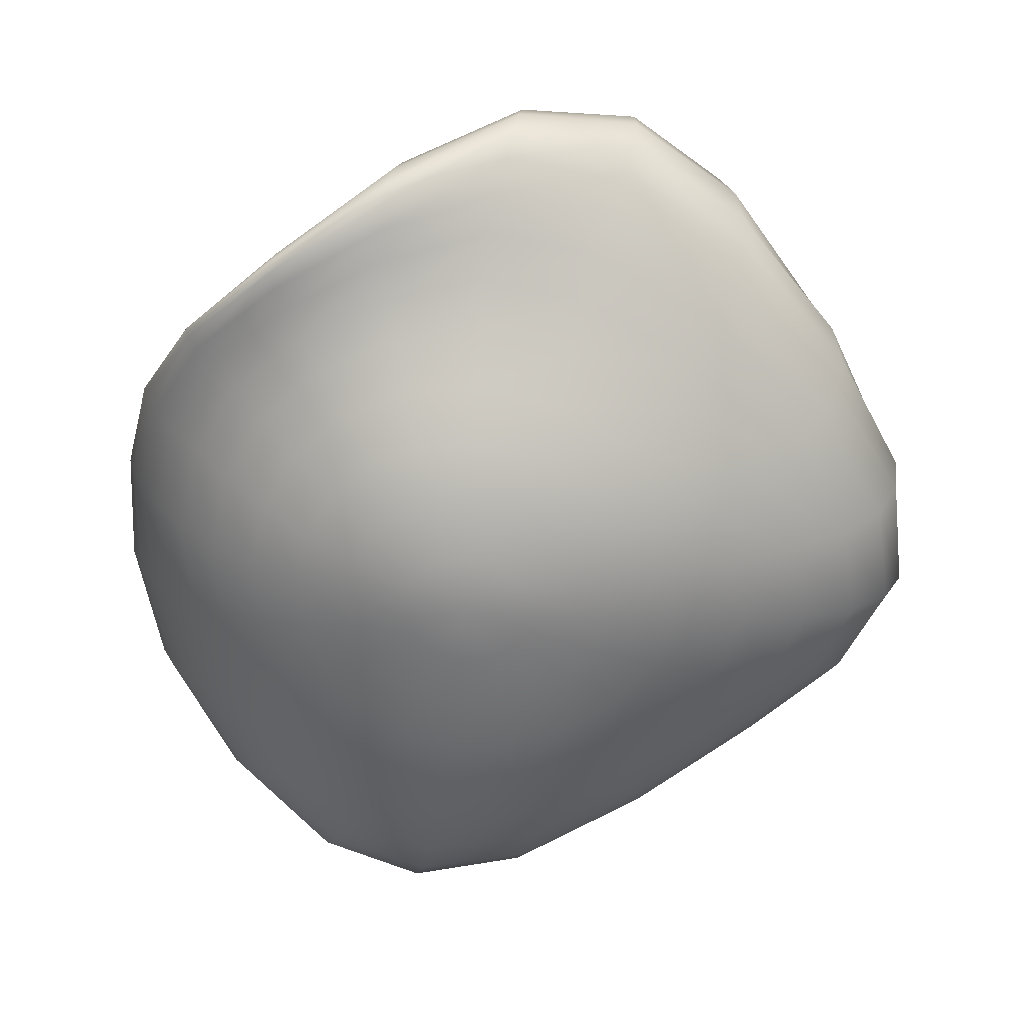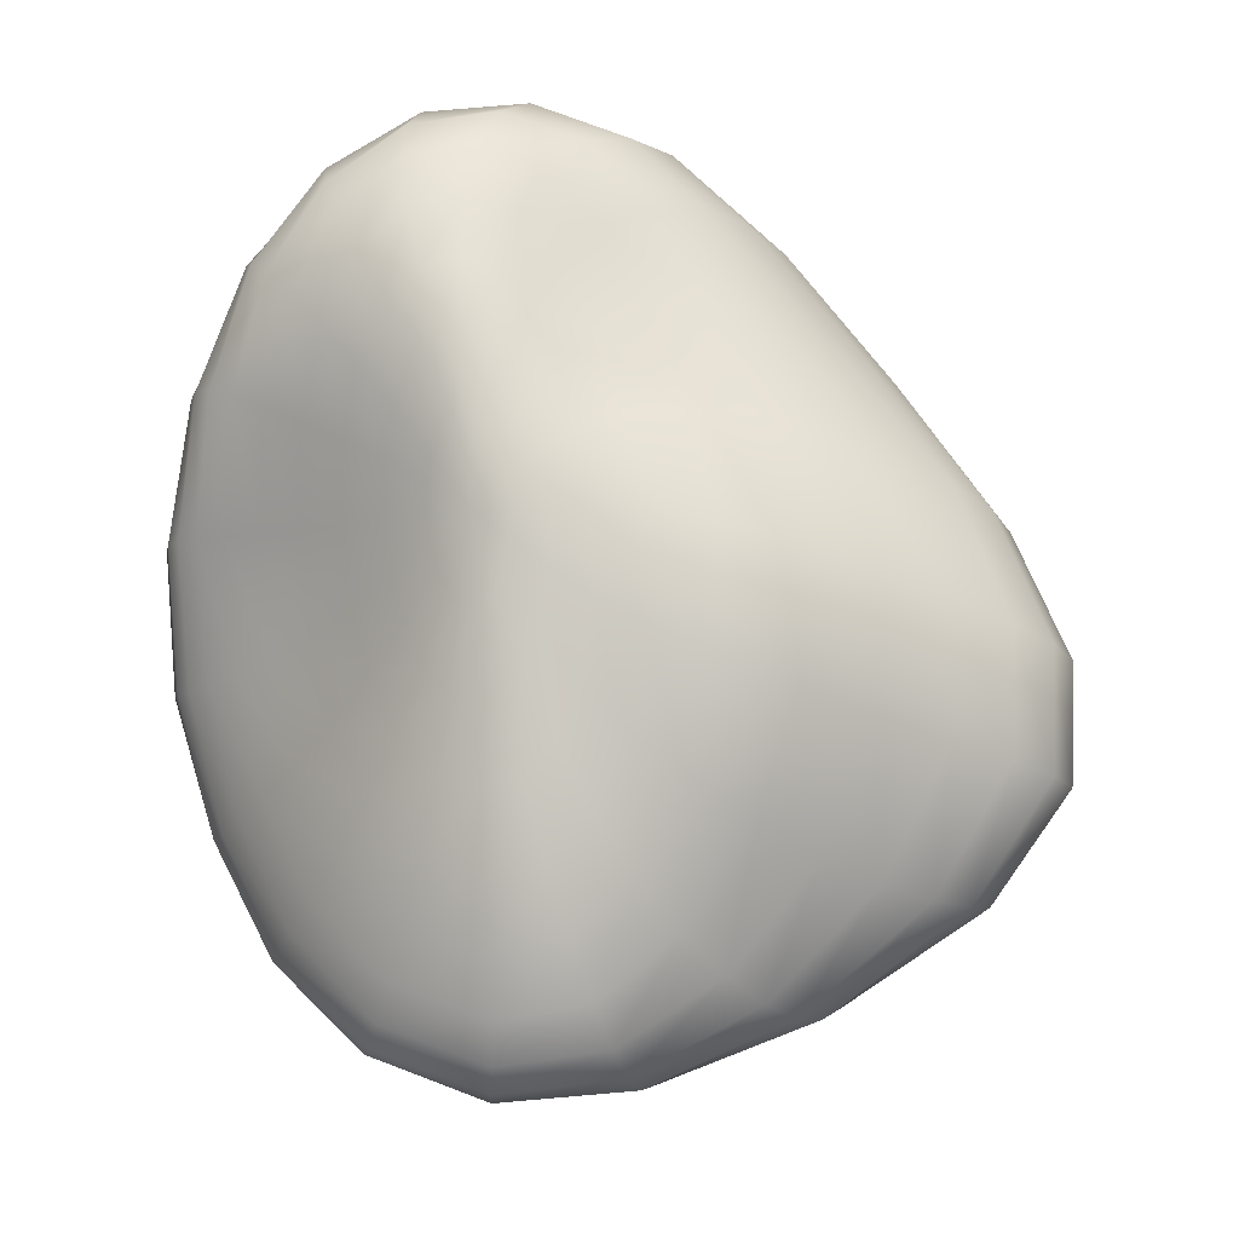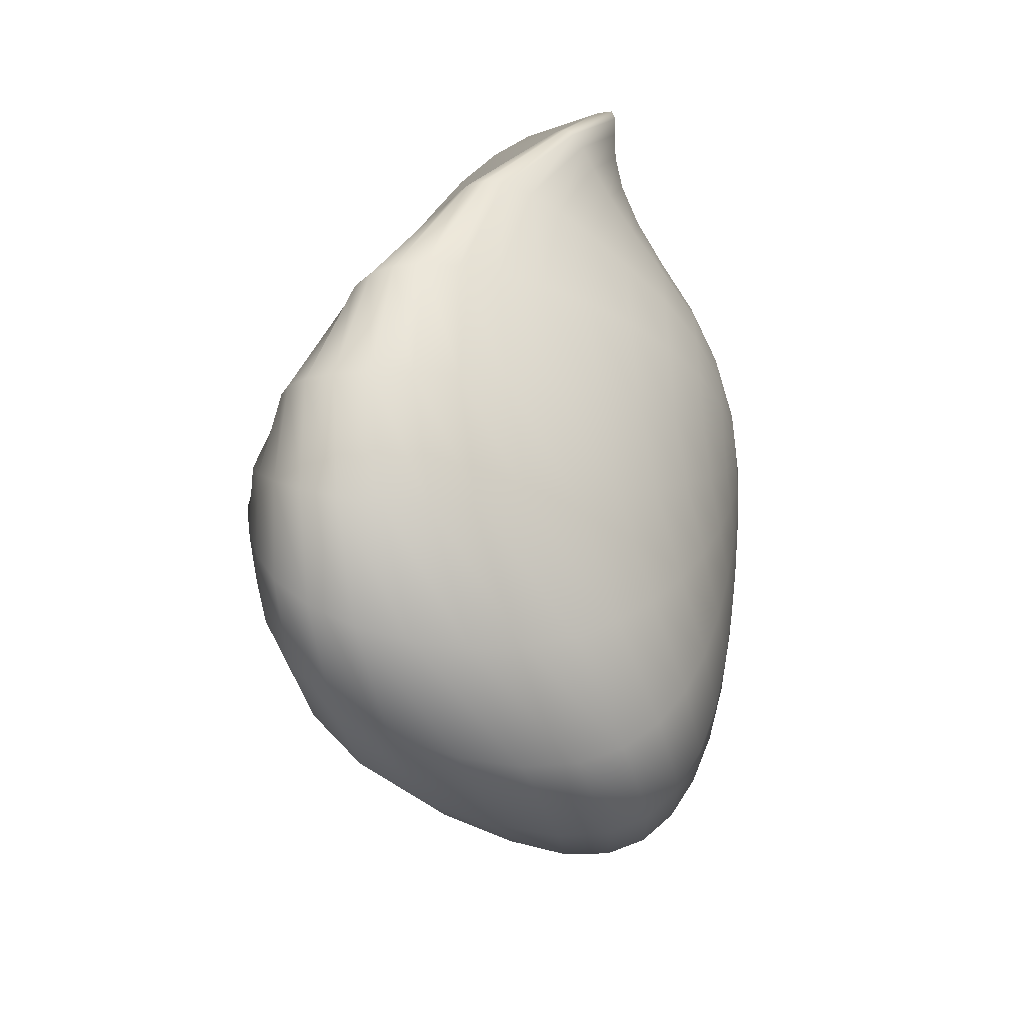
<metadata>
{"format":"obj","ext":"obj","renderer":"f3d","projection":"perspective","resolution":1024,"background":"white","views":[{"elev":-62.9,"azim":-22.2,"up":"+Y"},{"elev":72.2,"azim":8.0,"up":"+Y"},{"elev":-50.3,"azim":-86.0,"up":"+Z"}]}
</metadata>
<code>
g default
v 0.1857 -0.9882 -0.04834
v 0.1556 -0.989 -0.09217
v 0.1126 -0.9896 -0.1271
v 0.06154 -0.9898 -0.1495
v 0.007495 -0.9891 -0.157
v -0.04455 -0.9881 -0.149
v -0.09018 -0.9877 -0.1266
v -0.1257 -0.9877 -0.09195
v -0.1479 -0.9877 -0.04834
v -0.1556 -0.9877 0
v -0.147 -0.9877 0.04834
v -0.1229 -0.9877 0.09195
v -0.08466 -0.9877 0.1266
v -0.03514 -0.9877 0.1488
v 0.02069 -0.9877 0.1564
v 0.07705 -0.9877 0.1488
v 0.1285 -0.9877 0.1266
v 0.1688 -0.9877 0.09195
v 0.1931 -0.9877 0.04834
v 0.1988 -0.9877 0
v 0.3639 -0.9575 -0.09645
v 0.2984 -0.9648 -0.1854
v 0.2091 -0.9706 -0.2568
v 0.1072 -0.9718 -0.3021
v 0.002843 -0.9677 -0.3162
v -0.09549 -0.9606 -0.2984
v -0.1816 -0.9541 -0.2516
v -0.25 -0.9511 -0.1816
v -0.2939 -0.9511 -0.09549
v -0.309 -0.9511 0
v -0.2939 -0.9511 0.09549
v -0.25 -0.9511 0.1816
v -0.1788 -0.9511 0.25
v -0.08432 -0.9511 0.2939
v 0.02666 -0.9511 0.309
v 0.1429 -0.9519 0.2939
v 0.2508 -0.9537 0.25
v 0.3358 -0.9545 0.1816
v 0.3861 -0.9539 0.09549
v 0.3953 -0.9539 0
v 0.5416 -0.9096 -0.1434
v 0.4366 -0.9292 -0.2782
v 0.2999 -0.9457 -0.3873
v 0.1497 -0.9493 -0.4558
v 0 -0.9392 -0.4755
v -0.1403 -0.9209 -0.4461
v -0.2668 -0.9024 -0.3733
v -0.3673 -0.8924 -0.2676
v -0.4318 -0.891 -0.1403
v -0.454 -0.891 0
v -0.4318 -0.891 0.1403
v -0.3673 -0.891 0.2668
v -0.2668 -0.891 0.3673
v -0.1316 -0.891 0.4318
v 0.03168 -0.8924 0.454
v 0.2078 -0.8987 0.4318
v 0.3749 -0.9057 0.3673
v 0.508 -0.9081 0.2668
v 0.5854 -0.905 0.1403
v 0.5958 -0.9026 0
v 0.7098 -0.8435 -0.1871
v 0.5643 -0.8806 -0.3674
v 0.3821 -0.9135 -0.5153
v 0.1883 -0.9211 -0.607
v 0 -0.9034 -0.631
v -0.1816 -0.8694 -0.5882
v -0.3455 -0.8339 -0.4884
v -0.4755 -0.8128 -0.3475
v -0.559 -0.809 -0.1816
v -0.5878 -0.809 0
v -0.559 -0.8102 0.1816
v -0.4755 -0.814 0.3455
v -0.3455 -0.8127 0.4755
v -0.1757 -0.809 0.559
v 0.03457 -0.8147 0.5886
v 0.269 -0.8308 0.559
v 0.4979 -0.8452 0.4755
v 0.6808 -0.8484 0.3455
v 0.7825 -0.8396 0.1816
v 0.7895 -0.8325 0
v 0.8564 -0.7581 -0.226
v 0.6722 -0.8181 -0.4502
v 0.4516 -0.8717 -0.6367
v 0.2223 -0.8843 -0.7508
v 0 -0.8579 -0.7779
v -0.2185 -0.8051 -0.7205
v -0.4156 -0.7501 -0.5936
v -0.5721 -0.7189 -0.4194
v -0.6725 -0.7105 -0.2185
v -0.7071 -0.7115 0
v -0.6725 -0.7339 0.2185
v -0.5721 -0.7517 0.4156
v -0.4156 -0.7462 0.574
v -0.2155 -0.7246 0.6807
v 0.03471 -0.733 0.7185
v 0.3249 -0.7619 0.6807
v 0.6146 -0.7753 0.574
v 0.8432 -0.7727 0.4156
v 0.9662 -0.7555 0.2185
v 0.9654 -0.7424 0
v 0.9741 -0.6555 -0.2594
v 0.754 -0.7431 -0.5244
v 0.5031 -0.8185 -0.7472
v 0.2509 -0.8356 -0.8814
v 0 -0.8 -0.9102
v -0.2503 -0.727 -0.8381
v -0.4763 -0.6563 -0.6861
v -0.6545 -0.6165 -0.4816
v -0.7694 -0.6023 -0.25
v -0.809 -0.6214 0
v -0.7694 -0.6751 0.25
v -0.6545 -0.7132 0.4763
v -0.4755 -0.7012 0.6668
v -0.2491 -0.6593 0.7976
v 0.03218 -0.6586 0.8444
v 0.3698 -0.6962 0.7976
v 0.713 -0.7 0.6668
v 0.9836 -0.679 0.4763
v 1.124 -0.6523 0.25
v 1.113 -0.6331 0
v 1.056 -0.5407 -0.2871
v 0.806 -0.658 -0.5884
v 0.5353 -0.7524 -0.8422
v 0.2699 -0.771 -0.9923
v -0.000405 -0.7265 -1.022
v -0.2797 -0.6353 -0.9387
v -0.5307 -0.5532 -0.7656
v -0.7234 -0.5071 -0.5333
v -0.8474 -0.491 -0.2753
v -0.891 -0.5416 0
v -0.8474 -0.6348 0.2753
v -0.7208 -0.6984 0.5303
v -0.5237 -0.675 0.7524
v -0.2753 -0.6052 0.9072
v 0.02748 -0.5935 0.9631
v 0.3987 -0.6308 0.9072
v 0.7822 -0.6191 0.7524
v 1.083 -0.573 0.5303
v 1.235 -0.537 0.2753
v 1.217 -0.5122 0
v 1.091 -0.4241 -0.3096
v 0.8263 -0.5654 -0.6404
v 0.5478 -0.672 -0.9167
v 0.2798 -0.6879 -1.078
v -0.005441 -0.6339 -1.11
v -0.3083 -0.5294 -1.019
v -0.5795 -0.4414 -0.8303
v -0.7806 -0.3924 -0.5757
v -0.9049 -0.3841 -0.2941
v -0.9511 -0.4706 0
v -0.9045 -0.6083 0.2939
v -0.7694 -0.6999 0.5769
v -0.559 -0.6574 0.8281
v -0.2933 -0.5523 1.005
v 0.02128 -0.5284 1.07
v 0.4096 -0.5617 1.005
v 0.8113 -0.5371 0.8281
v 1.131 -0.4641 0.5769
v 1.29 -0.417 0.2939
v 1.266 -0.3885 0
v 1.078 -0.3128 -0.3276
v 0.8109 -0.4692 -0.6791
v 0.5378 -0.5748 -0.9684
v 0.2737 -0.5833 -1.135
v -0.01969 -0.5192 -1.169
v -0.3385 -0.4095 -1.077
v -0.6227 -0.3214 -0.8788
v -0.825 -0.2779 -0.6077
v -0.9439 -0.2851 -0.3081
v -0.9877 -0.4074 0
v -0.9393 -0.5876 0.3077
v -0.7991 -0.7041 0.6143
v -0.5805 -0.6341 0.8902
v -0.3039 -0.4925 1.087
v 0.01653 -0.4569 1.159
v 0.4025 -0.4845 1.087
v 0.8024 -0.4575 0.8902
v 1.127 -0.3611 0.6143
v 1.289 -0.2979 0.3077
v 1.258 -0.2676 0
v 1.02 -0.2104 -0.3412
v 0.7556 -0.3683 -0.7061
v 0.5013 -0.4576 -0.9967
v 0.2469 -0.4548 -1.163
v -0.0487 -0.3819 -1.201
v -0.3731 -0.2763 -1.111
v -0.6597 -0.201 -0.9093
v -0.8552 -0.1686 -0.6281
v -0.9641 -0.198 -0.3172
v -1 -0.3532 0
v -0.9511 -0.5643 0.3169
v -0.809 -0.694 0.6404
v -0.5878 -0.5923 0.9342
v -0.307 -0.4238 1.145
v 0.01593 -0.3768 1.222
v 0.3836 -0.397 1.145
v 0.7623 -0.3802 0.9342
v 1.075 -0.2712 0.6404
v 1.231 -0.1834 0.3169
v 1.196 -0.1528 0
v 0.9158 -0.1139 -0.3521
v 0.6617 -0.2557 -0.7209
v 0.4332 -0.3174 -1.003
v 0.1945 -0.2993 -1.166
v -0.0984 -0.2251 -1.206
v -0.4147 -0.136 -1.121
v -0.6881 -0.08579 -0.92
v -0.8691 -0.06651 -0.6355
v -0.9645 -0.1218 -0.3211
v -0.9898 -0.306 -0.001302
v -0.9393 -0.5333 0.3209
v -0.7991 -0.6546 0.6526
v -0.5805 -0.527 0.9556
v -0.3025 -0.3492 1.173
v 0.01759 -0.2896 1.253
v 0.3573 -0.3006 1.173
v 0.6986 -0.3006 0.9556
v 0.9795 -0.1959 0.6526
v 1.12 -0.08234 0.3209
v 1.083 -0.04585 -0.002042
v 0.7678 -0.01029 -0.3632
v 0.5358 -0.1213 -0.721
v 0.3369 -0.151 -0.9872
v 0.1172 -0.1214 -1.144
v -0.1659 -0.06155 -1.185
v -0.459 -0.004694 -1.105
v -0.7043 0.02055 -0.9085
v -0.8642 0.02543 -0.6285
v -0.9445 -0.06061 -0.3191
v -0.9584 -0.265 -0.004266
v -0.9045 -0.4931 0.319
v -0.7694 -0.5823 0.6492
v -0.559 -0.4404 0.9503
v -0.2901 -0.274 1.166
v 0.01798 -0.2014 1.245
v 0.3247 -0.2007 1.166
v 0.6171 -0.2106 0.9503
v 0.8505 -0.1255 0.6492
v 0.9651 0.004449 0.319
v 0.931 0.05862 -0.006832
v 0.5916 0.09472 -0.3687
v 0.392 0.003451 -0.7021
v 0.2225 -0.000392 -0.9481
v 0.01693 0.03552 -1.096
v -0.239 0.07751 -1.135
v -0.496 0.1077 -1.059
v -0.7041 0.1118 -0.8713
v -0.8378 0.09917 -0.6055
v -0.9032 -0.01523 -0.3106
v -0.9065 -0.2301 -0.006966
v -0.8474 -0.4428 0.3102
v -0.7208 -0.4827 0.6276
v -0.5237 -0.3384 0.9153
v -0.2702 -0.2008 1.12
v 0.01522 -0.1198 1.195
v 0.2837 -0.1052 1.12
v 0.5196 -0.1058 0.9153
v 0.6998 -0.03828 0.6276
v 0.7832 0.09486 0.3102
v 0.7461 0.169 -0.01647
v 0.4135 0.169 -0.3598
v 0.2515 0.09184 -0.6587
v 0.1013 0.1039 -0.8817
v -0.08158 0.1454 -1.016
v -0.2988 0.1794 -1.051
v -0.5127 0.1925 -0.9786
v -0.6818 0.1834 -0.8068
v -0.7896 0.1516 -0.5651
v -0.8401 0.01574 -0.2946
v -0.8344 -0.197 -0.00889
v -0.7715 -0.3776 0.2924
v -0.6545 -0.3659 0.587
v -0.4751 -0.2332 0.85
v -0.2454 -0.1255 1.036
v 0.004776 -0.04778 1.103
v 0.2294 -0.02126 1.036
v 0.4072 -0.009401 0.85
v 0.5406 0.07914 0.587
v 0.5953 0.2066 0.2926
v 0.5492 0.257 -0.02803
v 0.2489 0.22 -0.332
v 0.1187 0.1538 -0.5896
v -0.006276 0.1704 -0.7835
v -0.1579 0.2112 -0.8999
v -0.332 0.2411 -0.9287
v -0.5009 0.2475 -0.8647
v -0.6349 0.2357 -0.7158
v -0.7202 0.1819 -0.507
v -0.7575 0.03905 -0.2704
v -0.7436 -0.1559 -0.009733
v -0.6792 -0.2907 0.2647
v -0.5727 -0.2463 0.5275
v -0.4179 -0.1326 0.7558
v -0.2236 -0.04167 0.915
v -0.01759 0.02251 0.9724
v 0.1612 0.05475 0.915
v 0.2885 0.07963 0.7558
v 0.3748 0.1616 0.5275
v 0.4043 0.2696 0.2614
v 0.3581 0.3068 -0.0344
v 0.1141 0.2631 -0.282
v 0.0194 0.2201 -0.4947
v -0.0835 0.2244 -0.655
v -0.2035 0.2533 -0.751
v -0.3359 0.2765 -0.7743
v -0.4625 0.2835 -0.7222
v -0.5647 0.2682 -0.6023
v -0.6313 0.1948 -0.4332
v -0.6575 0.06293 -0.2344
v -0.6386 -0.09339 -0.009127
v -0.5778 -0.1762 0.2269
v -0.4851 -0.1289 0.4501
v -0.3618 -0.04305 0.6364
v -0.2091 0.03266 0.7643
v -0.05126 0.09147 0.81
v 0.08263 0.1241 0.7643
v 0.1731 0.1458 0.6364
v 0.2273 0.1974 0.4491
v 0.2332 0.2662 0.22
v 0.1946 0.3043 -0.03189
v 0.01825 0.2943 -0.2164
v -0.05219 0.2809 -0.3825
v -0.1325 0.2857 -0.5061
v -0.2226 0.2981 -0.5799
v -0.3177 0.31 -0.5984
v -0.4075 0.3064 -0.5606
v -0.4806 0.2736 -0.4723
v -0.5284 0.2018 -0.3448
v -0.5447 0.09776 -0.1873
v -0.5259 -0.00289 -0.007173
v -0.476 -0.04532 0.1797
v -0.4026 -0.0168 0.3547
v -0.3083 0.03906 0.4977
v -0.2002 0.09152 0.5917
v -0.08969 0.1362 0.625
v 0.00477 0.1665 0.5917
v 0.07072 0.1911 0.4972
v 0.101 0.2211 0.3516
v 0.09948 0.2635 0.1714
v 0.07325 0.3 -0.02353
v -0.05835 0.3111 -0.1447
v -0.1077 0.3088 -0.2589
v -0.1642 0.3121 -0.3456
v -0.2254 0.3159 -0.3977
v -0.2873 0.3135 -0.4119
v -0.3448 0.2979 -0.3882
v -0.3911 0.2632 -0.3294
v -0.4208 0.21 -0.2417
v -0.429 0.1469 -0.1307
v -0.4141 0.09782 -0.004805
v -0.3787 0.07973 0.1244
v -0.3284 0.0894 0.2441
v -0.2648 0.1166 0.3409
v -0.1946 0.1482 0.4039
v -0.1255 0.1771 0.4256
v -0.06676 0.2016 0.4033
v -0.02569 0.2243 0.339
v -0.005634 0.2469 0.24
v -0.005599 0.2746 0.1172
v -0.02086 0.3029 -0.01474
v -0.1313 0.299 -0.07437
v -0.157 0.3019 -0.1317
v -0.1869 0.2997 -0.1769
v -0.2189 0.2953 -0.2047
v -0.2504 0.2864 -0.2136
v -0.2784 0.272 -0.2024
v -0.3003 0.2517 -0.1728
v -0.3133 0.2278 -0.1268
v -0.3159 0.2061 -0.06897
v -0.3073 0.1902 -0.003712
v -0.2882 0.183 0.06217
v -0.2629 0.1829 0.1224
v -0.2321 0.1898 0.1706
v -0.1984 0.2017 0.2016
v -0.1657 0.2161 0.212
v -0.1378 0.231 0.2006
v -0.1172 0.2468 0.1685
v -0.1059 0.2623 0.1192
v -0.104 0.2776 0.05788
v -0.1116 0.2916 -0.008835
v 0.01362 -1 0
v -0.2066 0.2562 -0.004936
g pSphere1
f 1 2 22 21
f 2 3 23 22
f 3 4 24 23
f 4 5 25 24
f 5 6 26 25
f 6 7 27 26
f 7 8 28 27
f 8 9 29 28
f 9 10 30 29
f 10 11 31 30
f 11 12 32 31
f 12 13 33 32
f 13 14 34 33
f 14 15 35 34
f 15 16 36 35
f 16 17 37 36
f 17 18 38 37
f 18 19 39 38
f 19 20 40 39
f 20 1 21 40
f 21 22 42 41
f 22 23 43 42
f 23 24 44 43
f 24 25 45 44
f 25 26 46 45
f 26 27 47 46
f 27 28 48 47
f 28 29 49 48
f 29 30 50 49
f 30 31 51 50
f 31 32 52 51
f 32 33 53 52
f 33 34 54 53
f 34 35 55 54
f 35 36 56 55
f 36 37 57 56
f 37 38 58 57
f 38 39 59 58
f 39 40 60 59
f 40 21 41 60
f 41 42 62 61
f 42 43 63 62
f 43 44 64 63
f 44 45 65 64
f 45 46 66 65
f 46 47 67 66
f 47 48 68 67
f 48 49 69 68
f 49 50 70 69
f 50 51 71 70
f 51 52 72 71
f 52 53 73 72
f 53 54 74 73
f 54 55 75 74
f 55 56 76 75
f 56 57 77 76
f 57 58 78 77
f 58 59 79 78
f 59 60 80 79
f 60 41 61 80
f 61 62 82 81
f 62 63 83 82
f 63 64 84 83
f 64 65 85 84
f 65 66 86 85
f 66 67 87 86
f 67 68 88 87
f 68 69 89 88
f 69 70 90 89
f 70 71 91 90
f 71 72 92 91
f 72 73 93 92
f 73 74 94 93
f 74 75 95 94
f 75 76 96 95
f 76 77 97 96
f 77 78 98 97
f 78 79 99 98
f 79 80 100 99
f 80 61 81 100
f 81 82 102 101
f 82 83 103 102
f 83 84 104 103
f 84 85 105 104
f 85 86 106 105
f 86 87 107 106
f 87 88 108 107
f 88 89 109 108
f 89 90 110 109
f 90 91 111 110
f 91 92 112 111
f 92 93 113 112
f 93 94 114 113
f 94 95 115 114
f 95 96 116 115
f 96 97 117 116
f 97 98 118 117
f 98 99 119 118
f 99 100 120 119
f 100 81 101 120
f 101 102 122 121
f 102 103 123 122
f 103 104 124 123
f 104 105 125 124
f 105 106 126 125
f 106 107 127 126
f 107 108 128 127
f 108 109 129 128
f 109 110 130 129
f 110 111 131 130
f 111 112 132 131
f 112 113 133 132
f 113 114 134 133
f 114 115 135 134
f 115 116 136 135
f 116 117 137 136
f 117 118 138 137
f 118 119 139 138
f 119 120 140 139
f 120 101 121 140
f 121 122 142 141
f 122 123 143 142
f 123 124 144 143
f 124 125 145 144
f 125 126 146 145
f 126 127 147 146
f 127 128 148 147
f 128 129 149 148
f 129 130 150 149
f 130 131 151 150
f 131 132 152 151
f 132 133 153 152
f 133 134 154 153
f 134 135 155 154
f 135 136 156 155
f 136 137 157 156
f 137 138 158 157
f 138 139 159 158
f 139 140 160 159
f 140 121 141 160
f 141 142 162 161
f 142 143 163 162
f 143 144 164 163
f 144 145 165 164
f 145 146 166 165
f 146 147 167 166
f 147 148 168 167
f 148 149 169 168
f 149 150 170 169
f 150 151 171 170
f 151 152 172 171
f 152 153 173 172
f 153 154 174 173
f 154 155 175 174
f 155 156 176 175
f 156 157 177 176
f 157 158 178 177
f 158 159 179 178
f 159 160 180 179
f 160 141 161 180
f 161 162 182 181
f 162 163 183 182
f 163 164 184 183
f 164 165 185 184
f 165 166 186 185
f 166 167 187 186
f 167 168 188 187
f 168 169 189 188
f 169 170 190 189
f 170 171 191 190
f 171 172 192 191
f 172 173 193 192
f 173 174 194 193
f 174 175 195 194
f 175 176 196 195
f 176 177 197 196
f 177 178 198 197
f 178 179 199 198
f 179 180 200 199
f 180 161 181 200
f 181 182 202 201
f 182 183 203 202
f 183 184 204 203
f 184 185 205 204
f 185 186 206 205
f 186 187 207 206
f 187 188 208 207
f 188 189 209 208
f 189 190 210 209
f 190 191 211 210
f 191 192 212 211
f 192 193 213 212
f 193 194 214 213
f 194 195 215 214
f 195 196 216 215
f 196 197 217 216
f 197 198 218 217
f 198 199 219 218
f 199 200 220 219
f 200 181 201 220
f 201 202 222 221
f 202 203 223 222
f 203 204 224 223
f 204 205 225 224
f 205 206 226 225
f 206 207 227 226
f 207 208 228 227
f 208 209 229 228
f 209 210 230 229
f 210 211 231 230
f 211 212 232 231
f 212 213 233 232
f 213 214 234 233
f 214 215 235 234
f 215 216 236 235
f 216 217 237 236
f 217 218 238 237
f 218 219 239 238
f 219 220 240 239
f 220 201 221 240
f 221 222 242 241
f 222 223 243 242
f 223 224 244 243
f 224 225 245 244
f 225 226 246 245
f 226 227 247 246
f 227 228 248 247
f 228 229 249 248
f 229 230 250 249
f 230 231 251 250
f 231 232 252 251
f 232 233 253 252
f 233 234 254 253
f 234 235 255 254
f 235 236 256 255
f 236 237 257 256
f 237 238 258 257
f 238 239 259 258
f 239 240 260 259
f 240 221 241 260
f 241 242 262 261
f 242 243 263 262
f 243 244 264 263
f 244 245 265 264
f 245 246 266 265
f 246 247 267 266
f 247 248 268 267
f 248 249 269 268
f 249 250 270 269
f 250 251 271 270
f 251 252 272 271
f 252 253 273 272
f 253 254 274 273
f 254 255 275 274
f 255 256 276 275
f 256 257 277 276
f 257 258 278 277
f 258 259 279 278
f 259 260 280 279
f 260 241 261 280
f 261 262 282 281
f 262 263 283 282
f 263 264 284 283
f 264 265 285 284
f 265 266 286 285
f 266 267 287 286
f 267 268 288 287
f 268 269 289 288
f 269 270 290 289
f 270 271 291 290
f 271 272 292 291
f 272 273 293 292
f 273 274 294 293
f 274 275 295 294
f 275 276 296 295
f 276 277 297 296
f 277 278 298 297
f 278 279 299 298
f 279 280 300 299
f 280 261 281 300
f 281 282 302 301
f 282 283 303 302
f 283 284 304 303
f 284 285 305 304
f 285 286 306 305
f 286 287 307 306
f 287 288 308 307
f 288 289 309 308
f 289 290 310 309
f 290 291 311 310
f 291 292 312 311
f 292 293 313 312
f 293 294 314 313
f 294 295 315 314
f 295 296 316 315
f 296 297 317 316
f 297 298 318 317
f 298 299 319 318
f 299 300 320 319
f 300 281 301 320
f 301 302 322 321
f 302 303 323 322
f 303 304 324 323
f 304 305 325 324
f 305 306 326 325
f 306 307 327 326
f 307 308 328 327
f 308 309 329 328
f 309 310 330 329
f 310 311 331 330
f 311 312 332 331
f 312 313 333 332
f 313 314 334 333
f 314 315 335 334
f 315 316 336 335
f 316 317 337 336
f 317 318 338 337
f 318 319 339 338
f 319 320 340 339
f 320 301 321 340
f 321 322 342 341
f 322 323 343 342
f 323 324 344 343
f 324 325 345 344
f 325 326 346 345
f 326 327 347 346
f 327 328 348 347
f 328 329 349 348
f 329 330 350 349
f 330 331 351 350
f 331 332 352 351
f 332 333 353 352
f 333 334 354 353
f 334 335 355 354
f 335 336 356 355
f 336 337 357 356
f 337 338 358 357
f 338 339 359 358
f 339 340 360 359
f 340 321 341 360
f 341 342 362 361
f 342 343 363 362
f 343 344 364 363
f 344 345 365 364
f 345 346 366 365
f 346 347 367 366
f 347 348 368 367
f 348 349 369 368
f 349 350 370 369
f 350 351 371 370
f 351 352 372 371
f 352 353 373 372
f 353 354 374 373
f 354 355 375 374
f 355 356 376 375
f 356 357 377 376
f 357 358 378 377
f 358 359 379 378
f 359 360 380 379
f 360 341 361 380
f 2 1 381
f 3 2 381
f 4 3 381
f 5 4 381
f 6 5 381
f 7 6 381
f 8 7 381
f 9 8 381
f 10 9 381
f 11 10 381
f 12 11 381
f 13 12 381
f 14 13 381
f 15 14 381
f 16 15 381
f 17 16 381
f 18 17 381
f 19 18 381
f 20 19 381
f 1 20 381
f 361 362 382
f 362 363 382
f 363 364 382
f 364 365 382
f 365 366 382
f 366 367 382
f 367 368 382
f 368 369 382
f 369 370 382
f 370 371 382
f 371 372 382
f 372 373 382
f 373 374 382
f 374 375 382
f 375 376 382
f 376 377 382
f 377 378 382
f 378 379 382
f 379 380 382
f 380 361 382

</code>
